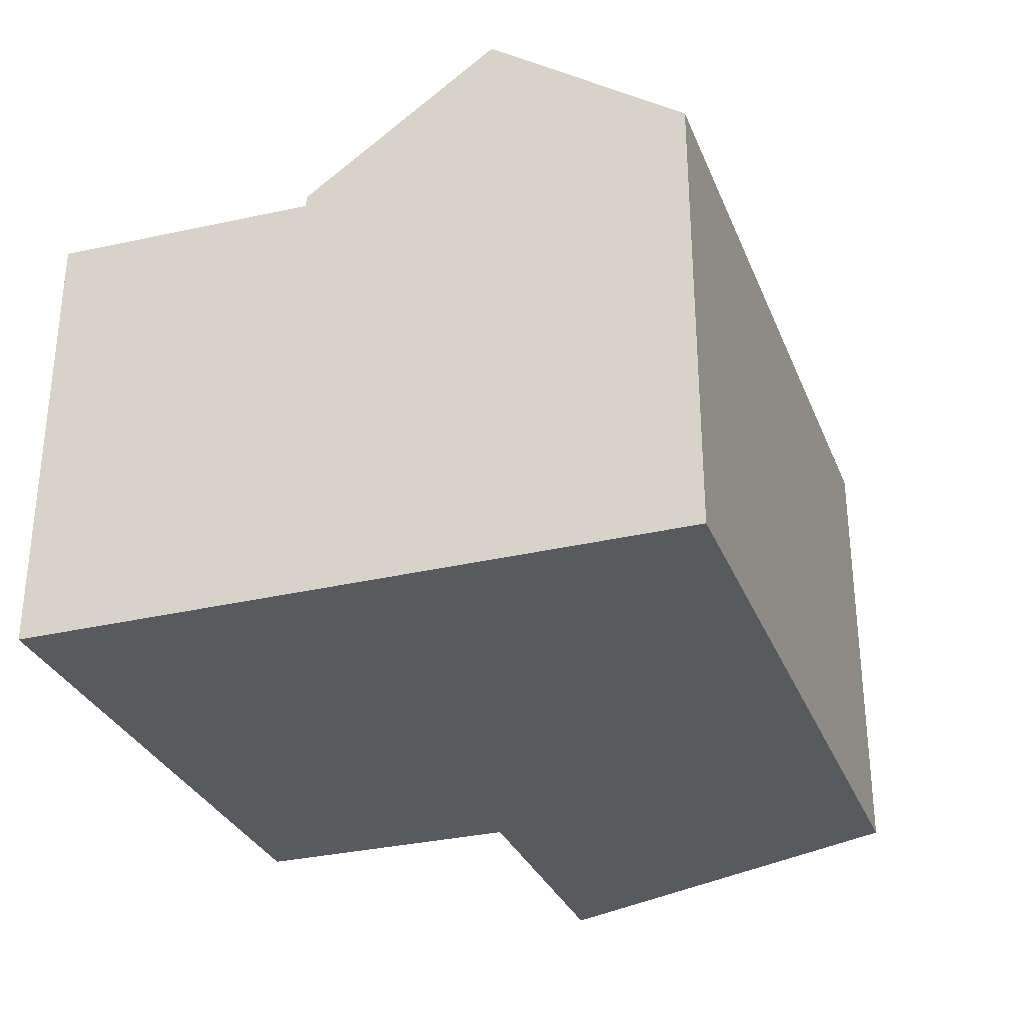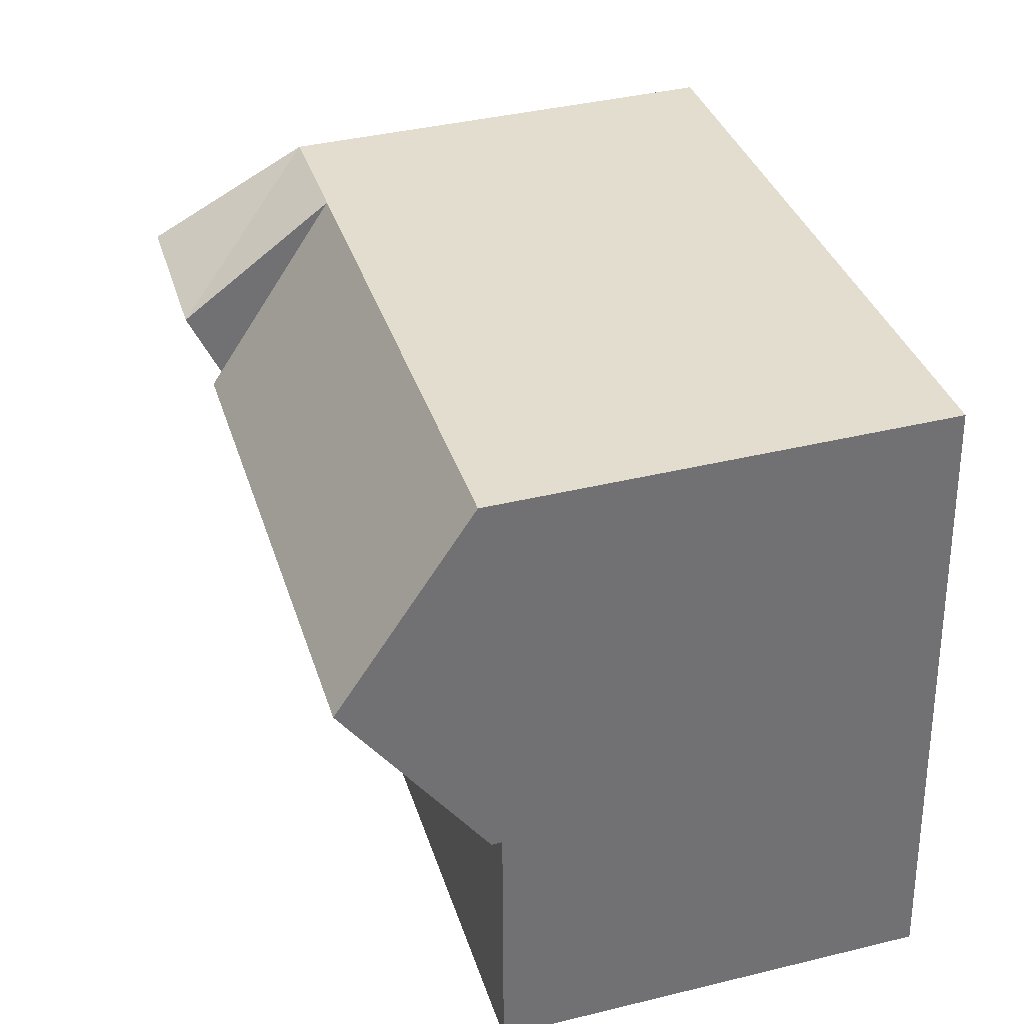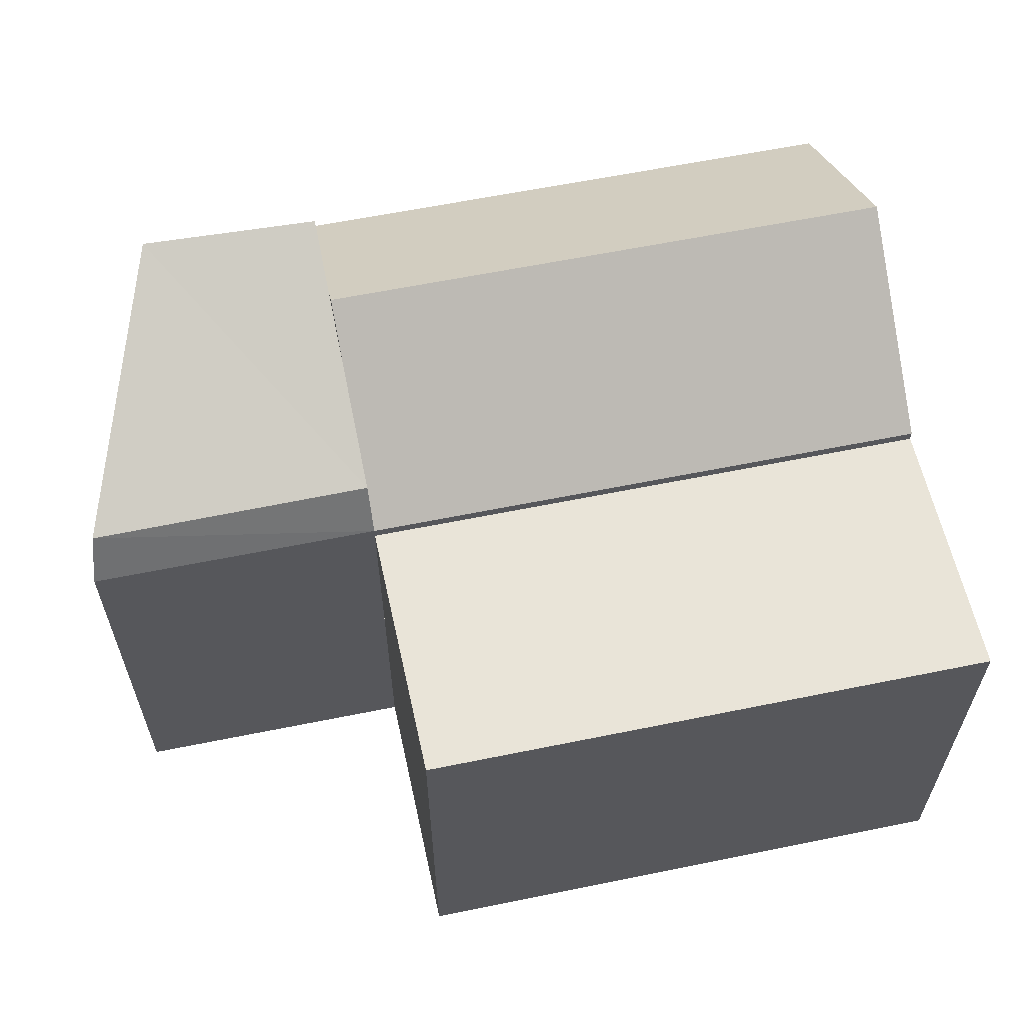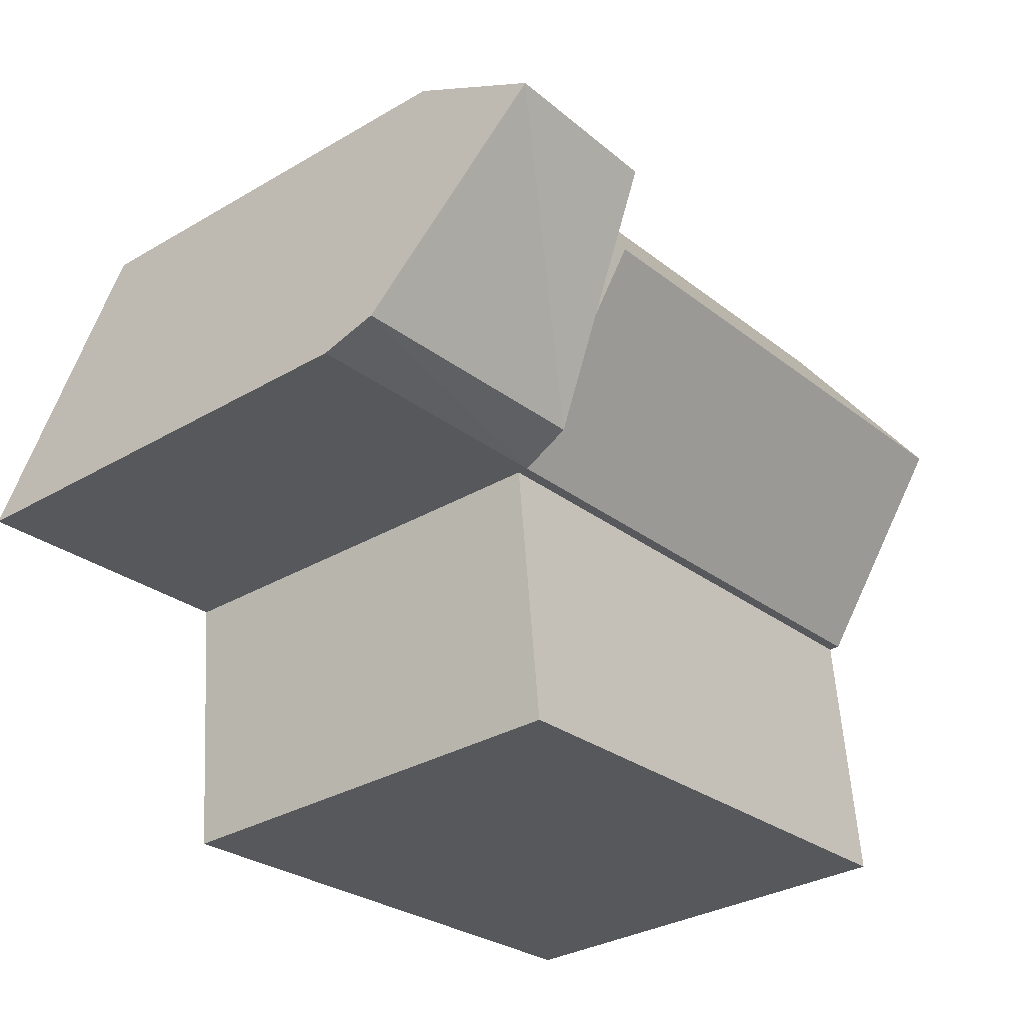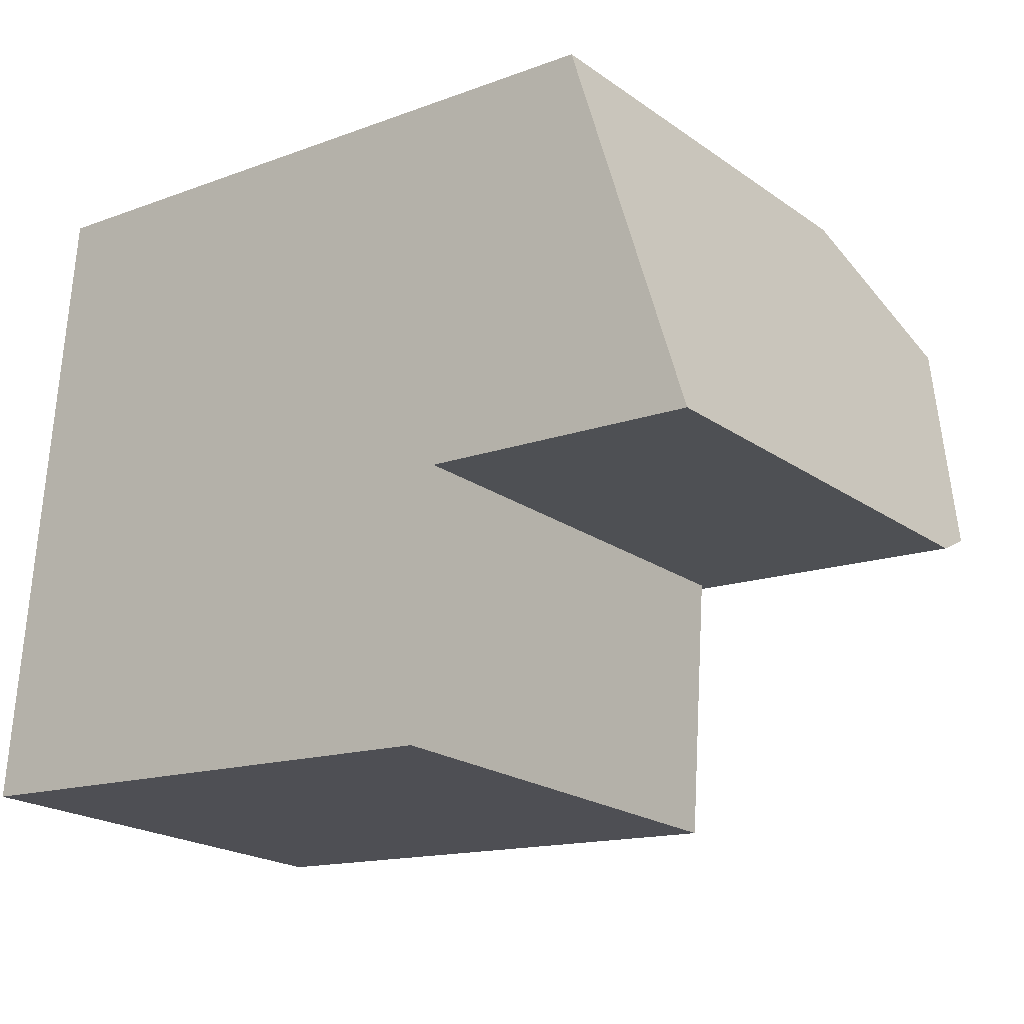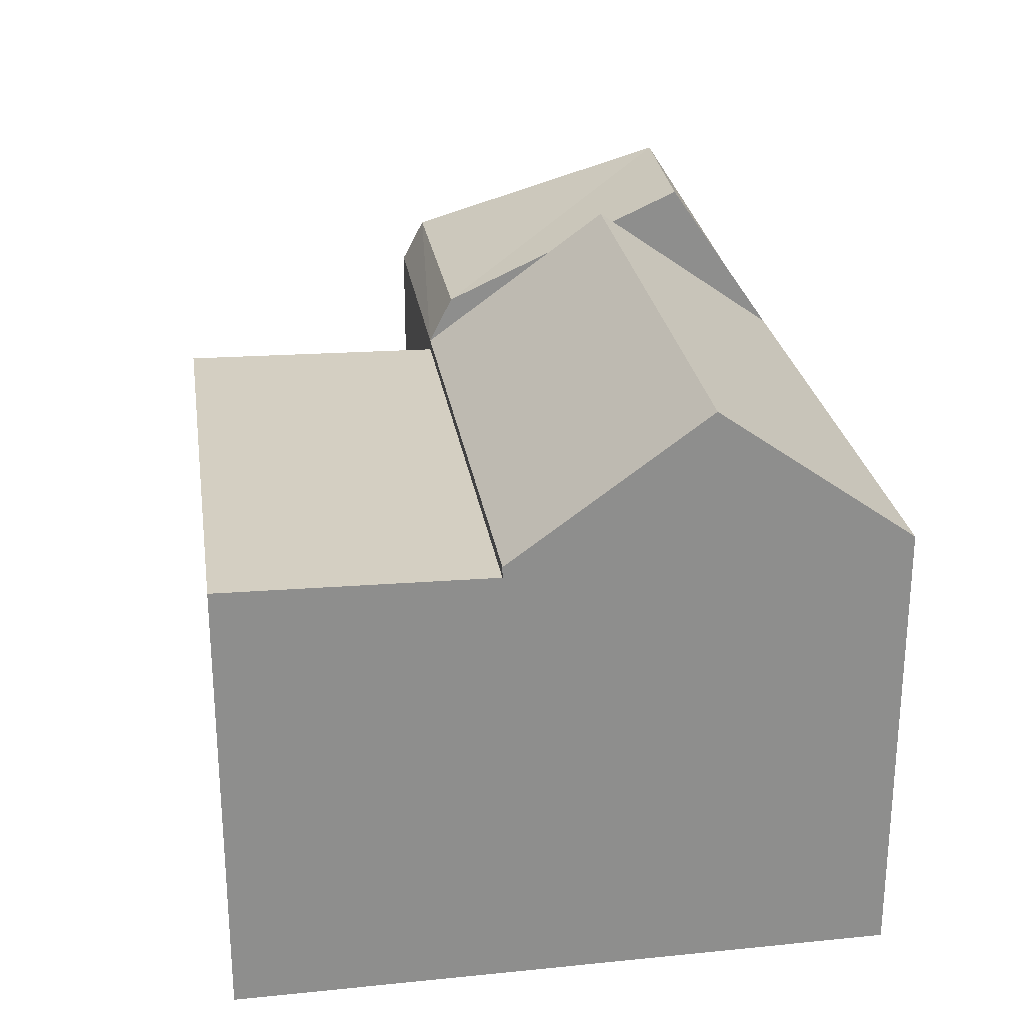
<metadata>
{"format":"obj","ext":"obj","renderer":"f3d","projection":"perspective","resolution":1024,"background":"white","views":[{"elev":-31.0,"azim":-66.4,"up":"+Y"},{"elev":39.9,"azim":-106.7,"up":"+Z"},{"elev":61.6,"azim":172.4,"up":"+Y"},{"elev":-32.0,"azim":129.5,"up":"+Z"},{"elev":-21.0,"azim":38.9,"up":"+Z"},{"elev":25.6,"azim":-94.4,"up":"+Y"}]}
</metadata>
<code>
v  23.94 1.06e-16 -1.731
v  0.9415 -6.807e-16 11.12
v  0 0 0
v  24.88 -5.767e-16 9.418
v  36.92 -5.244e-16 8.564
v  26.26 -1.573e-15 25.69
v  31.88 -1.548e-15 25.29
v  2.319 -1.677e-15 27.39
v  0.9419 18.51 11.12
v  23.94 18.76 -1.732
v  0.0004008 18.76 -0.0005936
v  24.88 18.51 9.418
v  36.62 20.97 9.549
v  24.88 18.96 9.418
v  24.97 20.97 10.44
v  36.92 18.96 8.563
v  33.22 25.71 20.85
v  25.87 25.71 21.07
v  31.88 18.96 25.29
v  26.26 18.96 25.69
v  1.631 24.82 19.25
v  25.57 24.82 17.55
v  0.9419 18.96 11.12
v  2.32 18.96 27.38
v  25.36 23.04 15.09
v  25.62 24.4 18.13
g defaultobject
f 1 2 3
f 2 1 4
f 5 6 4
f 6 5 7
f 4 8 2
f 8 4 6
f 9 10 11
f 10 9 12
f 13 14 15
f 14 13 16
f 17 15 18
f 15 17 13
f 19 18 20
f 18 19 17
f 14 21 22
f 21 14 23
f 22 24 20
f 24 22 21
f 11 1 3
f 1 11 10
f 1 12 4
f 12 1 10
f 9 3 2
f 3 9 11
f 14 25 15
f 26 20 18
f 14 5 4
f 5 14 16
f 16 7 5
f 7 16 19
f 19 16 13
f 19 13 17
f 7 20 6
f 20 7 19
f 24 2 8
f 2 24 23
f 23 24 21
f 23 12 9
f 12 23 14
f 22 25 26
f 6 24 8
f 24 6 20

</code>
